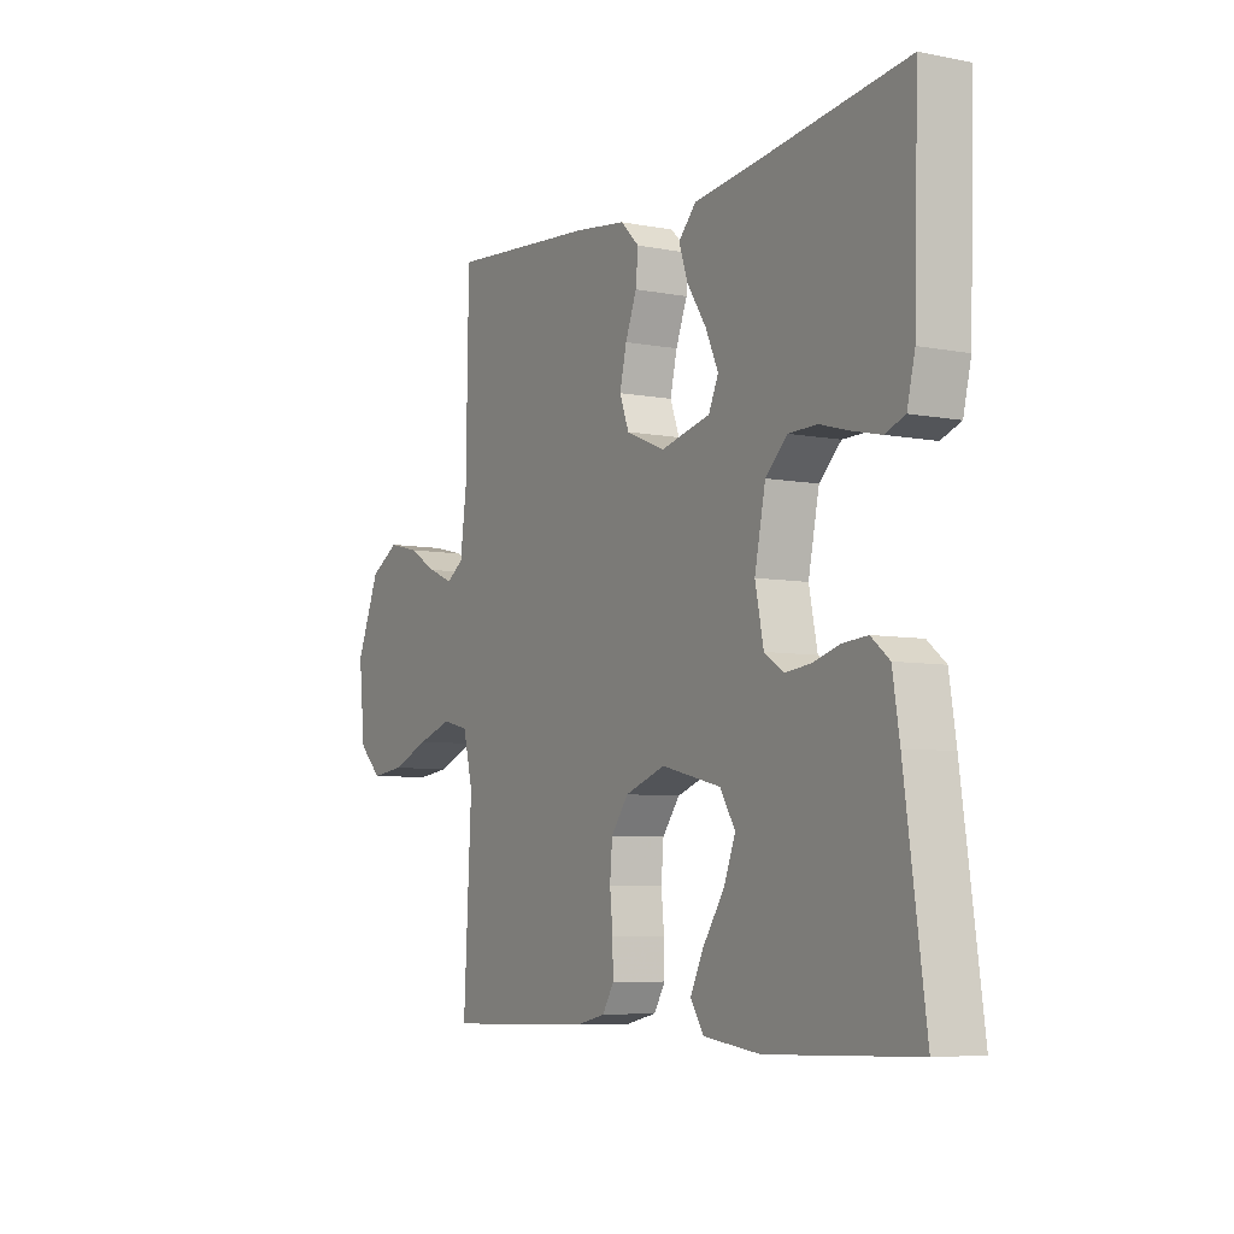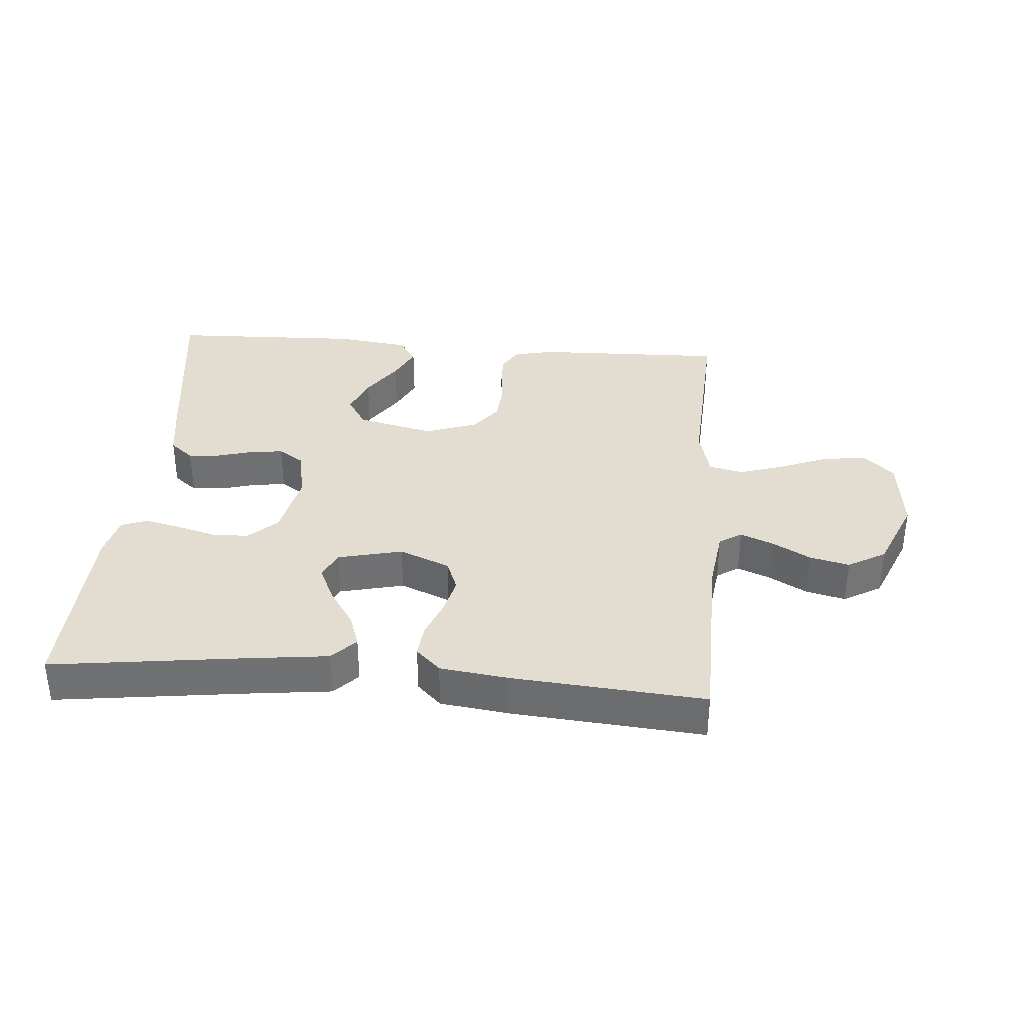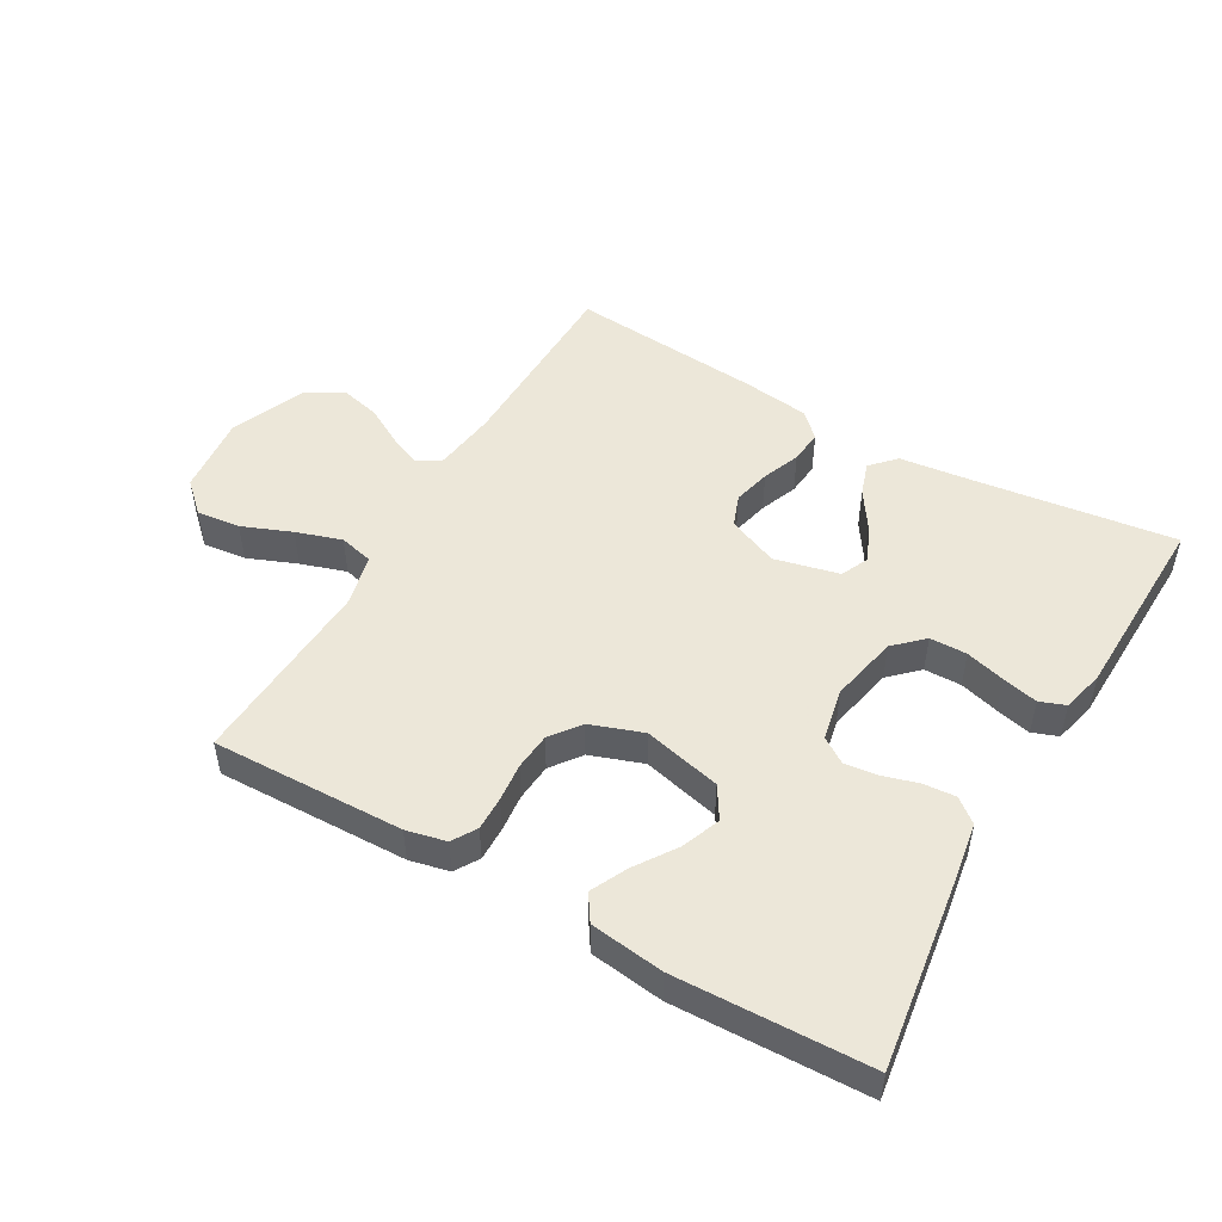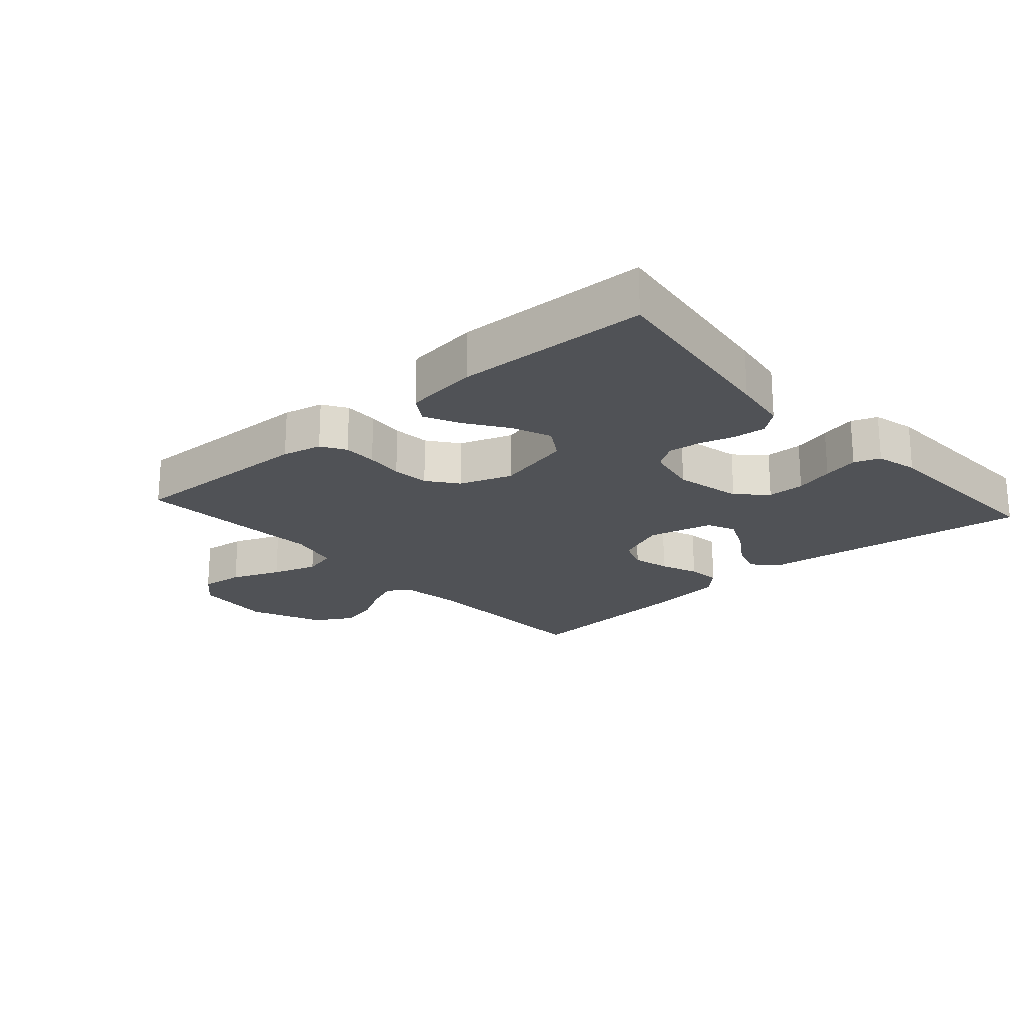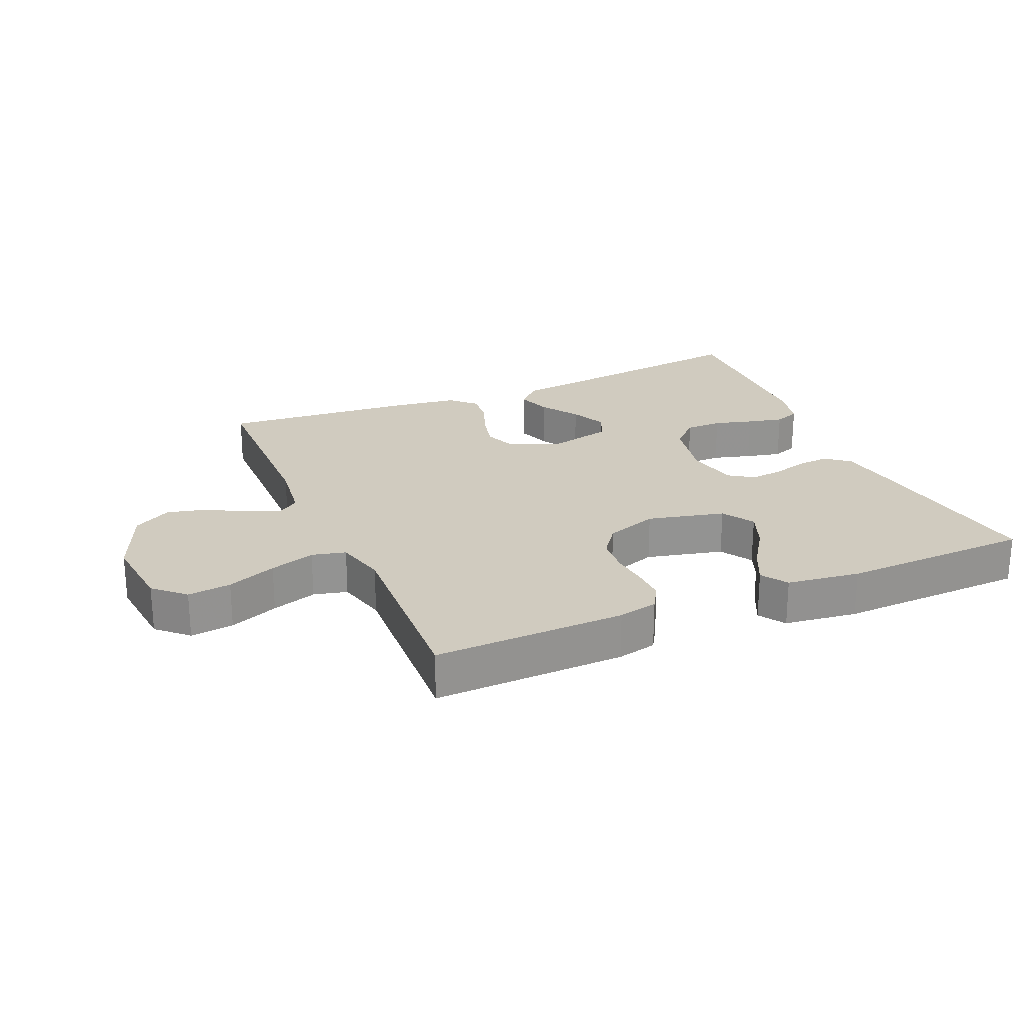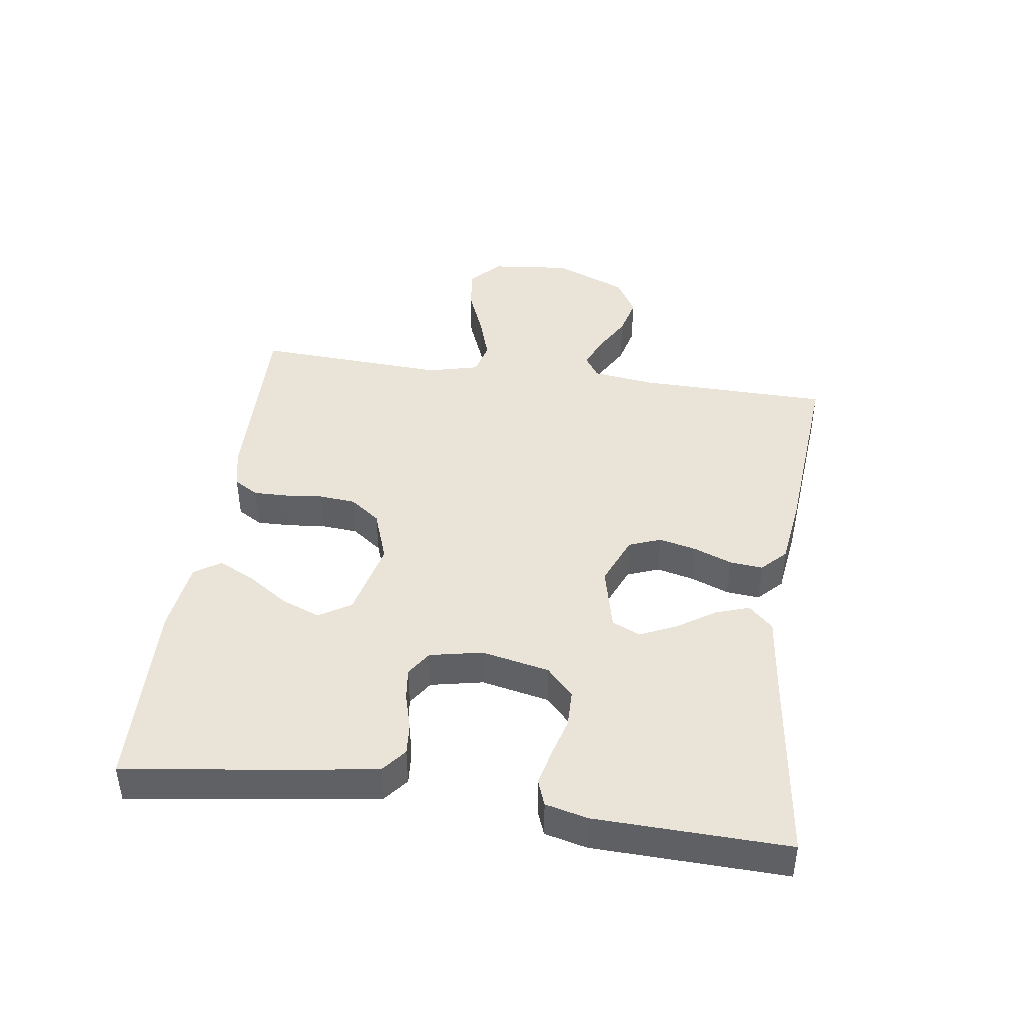
<metadata>
{"format":"obj","ext":"obj","renderer":"f3d","projection":"perspective","resolution":1024,"background":"white","views":[{"elev":-6.5,"azim":-119.9,"up":"+Z"},{"elev":35.1,"azim":4.6,"up":"+Y"},{"elev":49.6,"azim":-150.1,"up":"+Y"},{"elev":-20.9,"azim":-138.2,"up":"+Y"},{"elev":23.7,"azim":156.6,"up":"+Y"},{"elev":43.3,"azim":-81.9,"up":"+Y"}]}
</metadata>
<code>
v -0.5 0.07 -0.5
v -0.458 0.07 -0.2
v -0.444 0.07 -0.112
v -0.407 0.07 -0.082
v -0.357 0.07 -0.086
v -0.301 0.07 -0.102
v -0.25 0.07 -0.108
v -0.211 0.07 -0.082
v -0.194 0.07 0
v -0.216 0.07 0.106
v -0.26 0.07 0.148
v -0.318 0.07 0.149
v -0.379 0.07 0.132
v -0.435 0.07 0.119
v -0.475 0.07 0.134
v -0.491 0.07 0.2
v -0.5 0.07 0.5
v -0.2 0.07 0.461
v -0.074 0.07 0.446
v -0.038 0.07 0.408
v -0.056 0.07 0.355
v -0.095 0.07 0.296
v -0.121 0.07 0.239
v -0.101 0.07 0.195
v 0 0.07 0.171
v 0.079 0.07 0.204
v 0.098 0.07 0.254
v 0.084 0.07 0.313
v 0.061 0.07 0.372
v 0.056 0.07 0.424
v 0.094 0.07 0.461
v 0.2 0.07 0.475
v 0.5 0.07 0.5
v 0.505 0.07 0.2
v 0.518 0.07 0.102
v 0.553 0.07 0.079
v 0.604 0.07 0.1
v 0.664 0.07 0.134
v 0.726 0.07 0.149
v 0.785 0.07 0.115
v 0.833 0.07 0
v 0.82 0.07 -0.125
v 0.773 0.07 -0.169
v 0.705 0.07 -0.161
v 0.628 0.07 -0.13
v 0.557 0.07 -0.107
v 0.504 0.07 -0.12
v 0.484 0.07 -0.2
v 0.5 0.07 -0.5
v 0.2 0.07 -0.492
v 0.138 0.07 -0.478
v 0.115 0.07 -0.44
v 0.116 0.07 -0.387
v 0.122 0.07 -0.328
v 0.117 0.07 -0.27
v 0.082 0.07 -0.223
v 0 0.07 -0.194
v -0.121 0.07 -0.223
v -0.152 0.07 -0.273
v -0.128 0.07 -0.334
v -0.085 0.07 -0.398
v -0.058 0.07 -0.454
v -0.085 0.07 -0.495
v -0.2 0.07 -0.51
v -0.5 0 -0.5
v -0.458 0 -0.2
v -0.444 0 -0.112
v -0.407 0 -0.082
v -0.357 0 -0.086
v -0.301 0 -0.102
v -0.25 0 -0.108
v -0.211 0 -0.082
v -0.194 0 0
v -0.216 0 0.106
v -0.26 0 0.148
v -0.318 0 0.149
v -0.379 0 0.132
v -0.435 0 0.119
v -0.475 0 0.134
v -0.491 0 0.2
v -0.5 0 0.5
v -0.2 0 0.461
v -0.074 0 0.446
v -0.038 0 0.408
v -0.056 0 0.355
v -0.095 0 0.296
v -0.121 0 0.239
v -0.101 0 0.195
v 0 0 0.171
v 0.079 0 0.204
v 0.098 0 0.254
v 0.084 0 0.313
v 0.061 0 0.372
v 0.056 0 0.424
v 0.094 0 0.461
v 0.2 0 0.475
v 0.5 0 0.5
v 0.505 0 0.2
v 0.518 0 0.102
v 0.553 0 0.079
v 0.604 0 0.1
v 0.664 0 0.134
v 0.726 0 0.149
v 0.785 0 0.115
v 0.833 0 0
v 0.82 0 -0.125
v 0.773 0 -0.169
v 0.705 0 -0.161
v 0.628 0 -0.13
v 0.557 0 -0.107
v 0.504 0 -0.12
v 0.484 0 -0.2
v 0.5 0 -0.5
v 0.2 0 -0.492
v 0.138 0 -0.478
v 0.115 0 -0.44
v 0.116 0 -0.387
v 0.122 0 -0.328
v 0.117 0 -0.27
v 0.082 0 -0.223
v 0 0 -0.194
v -0.121 0 -0.223
v -0.152 0 -0.273
v -0.128 0 -0.334
v -0.085 0 -0.398
v -0.058 0 -0.454
v -0.085 0 -0.495
v -0.2 0 -0.51
f 60 61 62 63
f 59 60 63 64
f 51 52 53 54
f 51 54 55
f 48 49 50 51
f 47 48 51 55
f 42 43 44 45
f 42 45 46
f 41 42 46
f 40 41 46 47
f 37 38 39 40
f 36 37 40 47
f 31 32 33 34
f 31 34 35
f 28 29 30 31
f 27 28 31 35
f 26 27 35 36
f 19 20 21 22
f 18 19 22 23
f 17 18 23
f 16 17 23 24
f 12 13 14 15
f 12 15 16 24
f 3 4 5 6
f 3 6 7
f 2 3 7
f 59 64 1 2
f 58 59 2 7
f 57 58 7 8
f 56 57 8 9
f 36 47 55 56
f 25 26 36 56
f 25 56 9 10
f 11 12 24 25
f 10 11 25
f 127 126 125 124
f 128 127 124 123
f 118 117 116 115
f 119 118 115
f 115 114 113 112
f 119 115 112 111
f 109 108 107 106
f 110 109 106
f 110 106 105
f 111 110 105 104
f 104 103 102 101
f 111 104 101 100
f 98 97 96 95
f 99 98 95
f 95 94 93 92
f 99 95 92 91
f 100 99 91 90
f 86 85 84 83
f 87 86 83 82
f 87 82 81
f 88 87 81 80
f 79 78 77 76
f 88 80 79 76
f 70 69 68 67
f 71 70 67
f 71 67 66
f 66 65 128 123
f 71 66 123 122
f 72 71 122 121
f 73 72 121 120
f 120 119 111 100
f 120 100 90 89
f 74 73 120 89
f 89 88 76 75
f 89 75 74
f 1 65 66 2
f 2 66 67 3
f 3 67 68 4
f 4 68 69 5
f 5 69 70 6
f 6 70 71 7
f 7 71 72 8
f 8 72 73 9
f 9 73 74 10
f 10 74 75 11
f 11 75 76 12
f 12 76 77 13
f 13 77 78 14
f 14 78 79 15
f 15 79 80 16
f 16 80 81 17
f 17 81 82 18
f 18 82 83 19
f 19 83 84 20
f 20 84 85 21
f 21 85 86 22
f 22 86 87 23
f 23 87 88 24
f 24 88 89 25
f 25 89 90 26
f 26 90 91 27
f 27 91 92 28
f 28 92 93 29
f 29 93 94 30
f 30 94 95 31
f 31 95 96 32
f 32 96 97 33
f 33 97 98 34
f 34 98 99 35
f 35 99 100 36
f 36 100 101 37
f 37 101 102 38
f 38 102 103 39
f 39 103 104 40
f 40 104 105 41
f 41 105 106 42
f 42 106 107 43
f 43 107 108 44
f 44 108 109 45
f 45 109 110 46
f 46 110 111 47
f 47 111 112 48
f 48 112 113 49
f 49 113 114 50
f 50 114 115 51
f 51 115 116 52
f 52 116 117 53
f 53 117 118 54
f 54 118 119 55
f 55 119 120 56
f 56 120 121 57
f 57 121 122 58
f 58 122 123 59
f 59 123 124 60
f 60 124 125 61
f 61 125 126 62
f 62 126 127 63
f 63 127 128 64
f 64 128 65 1

</code>
